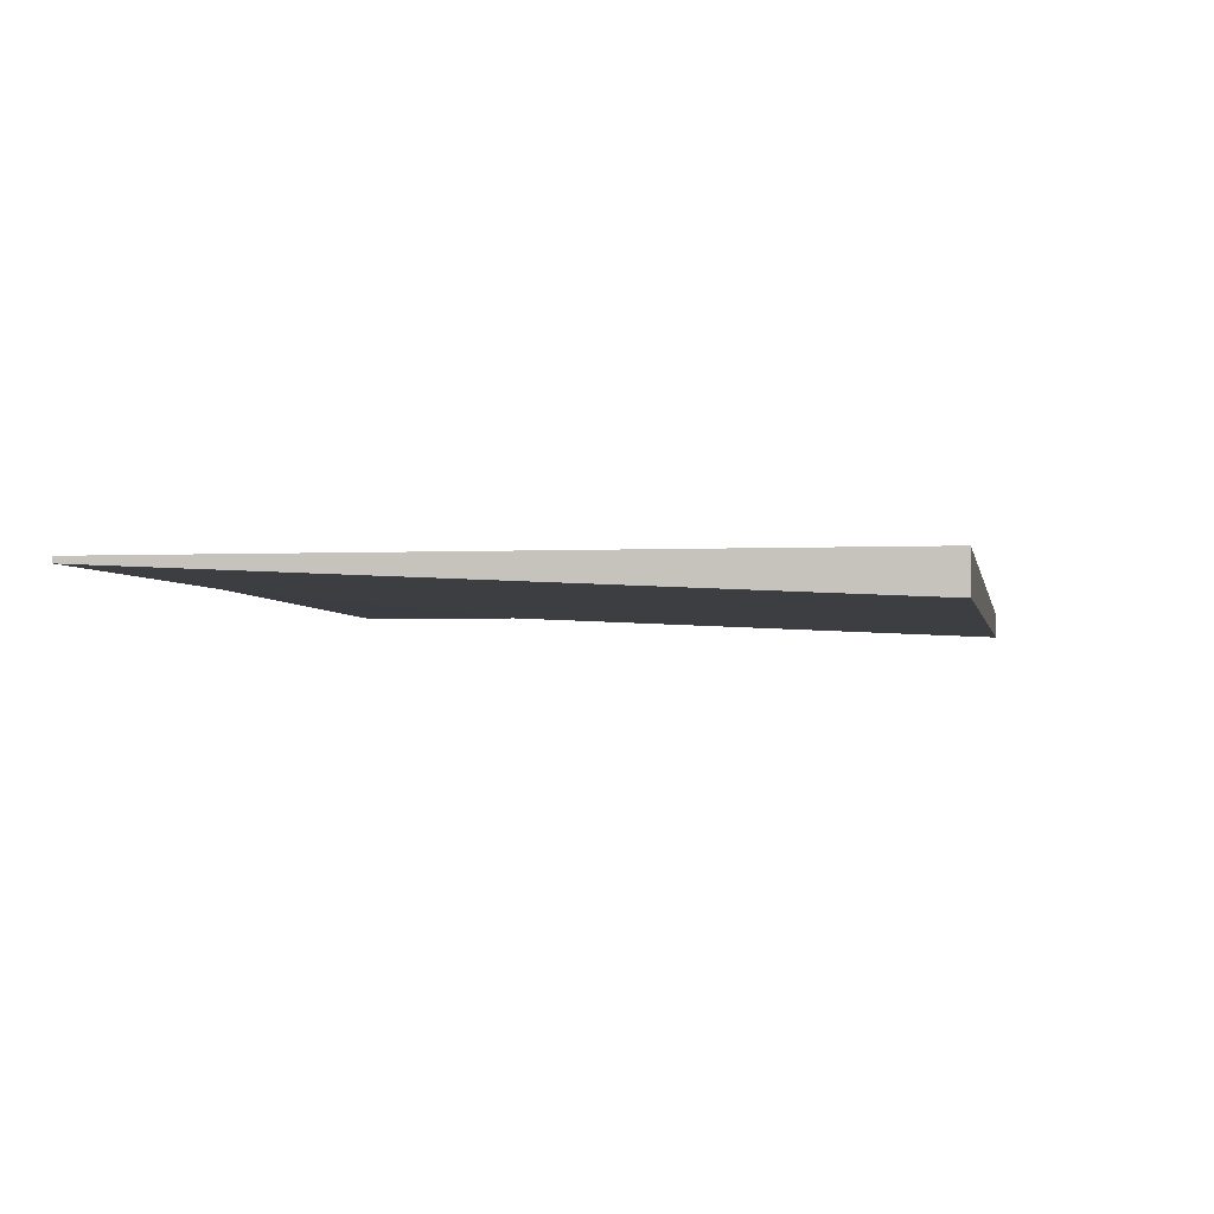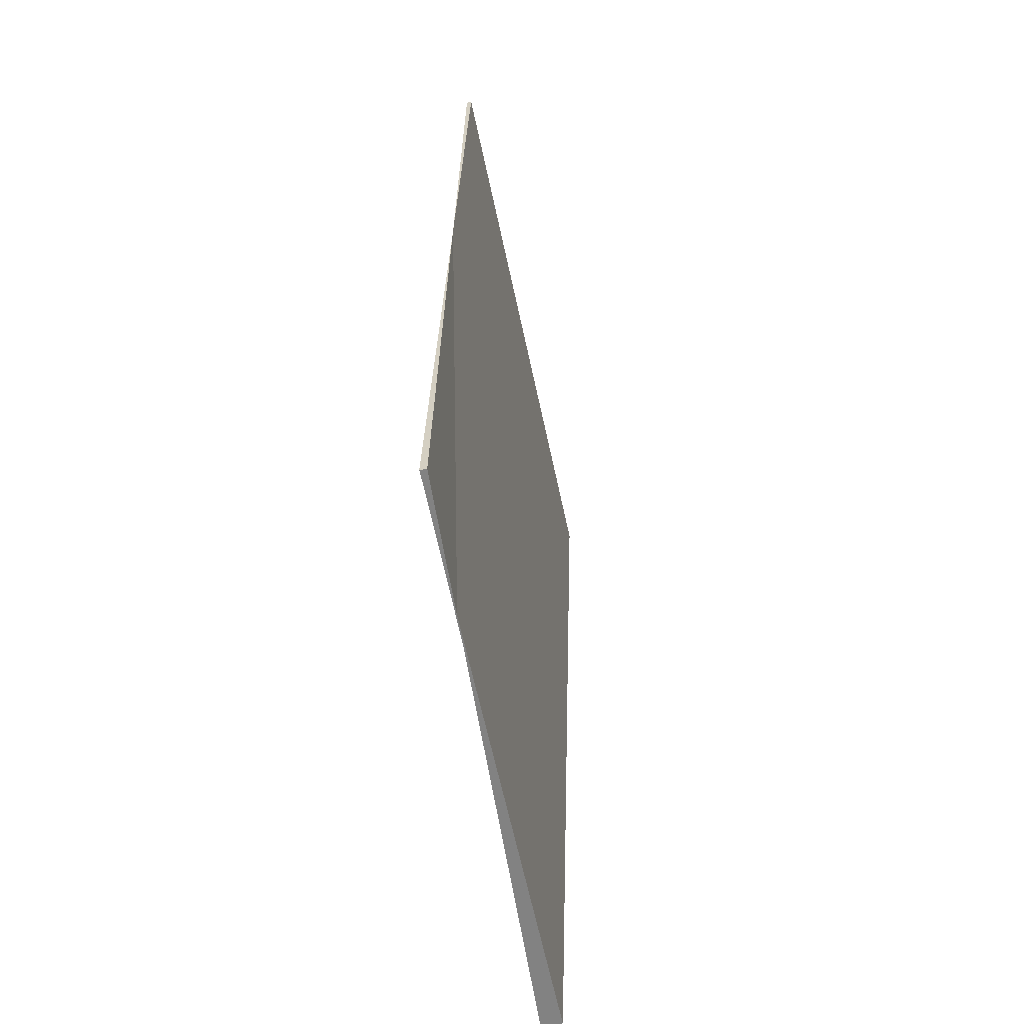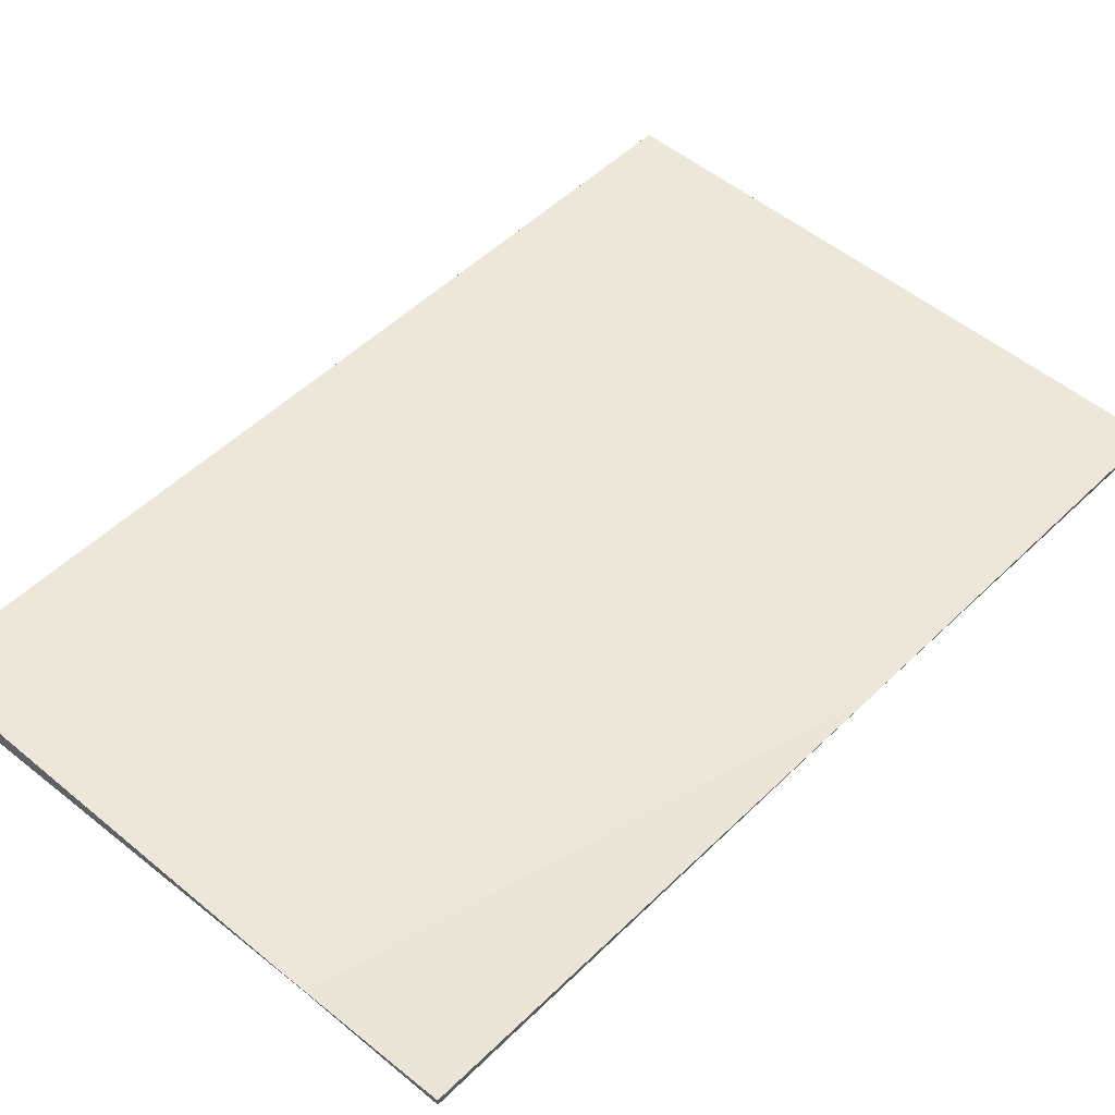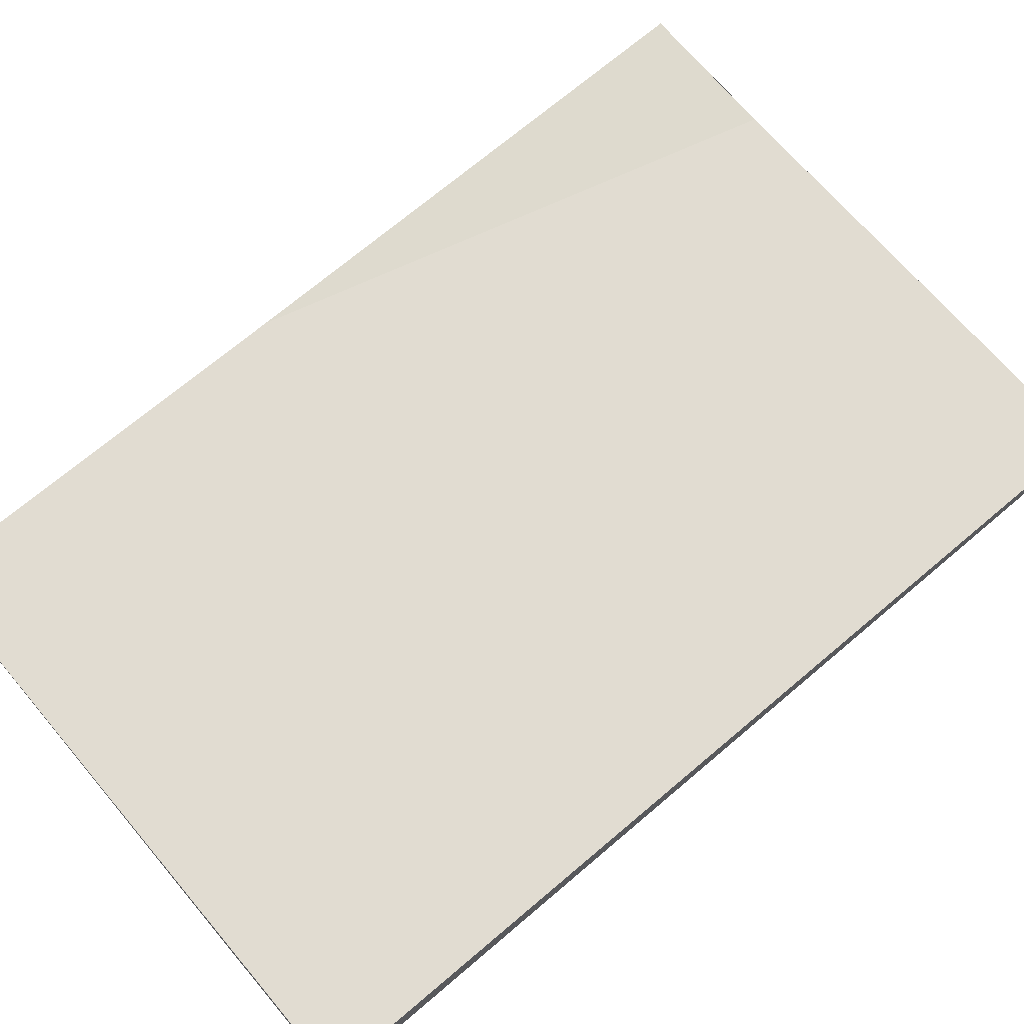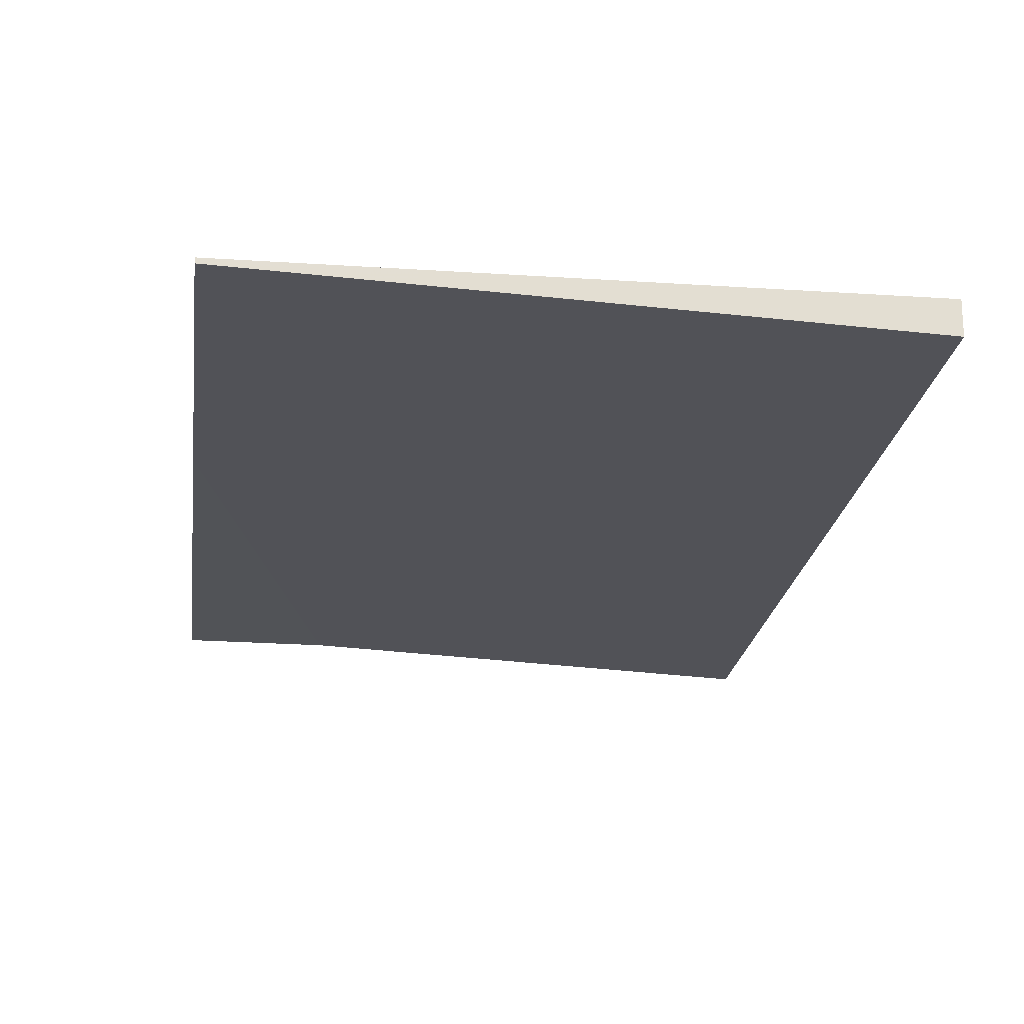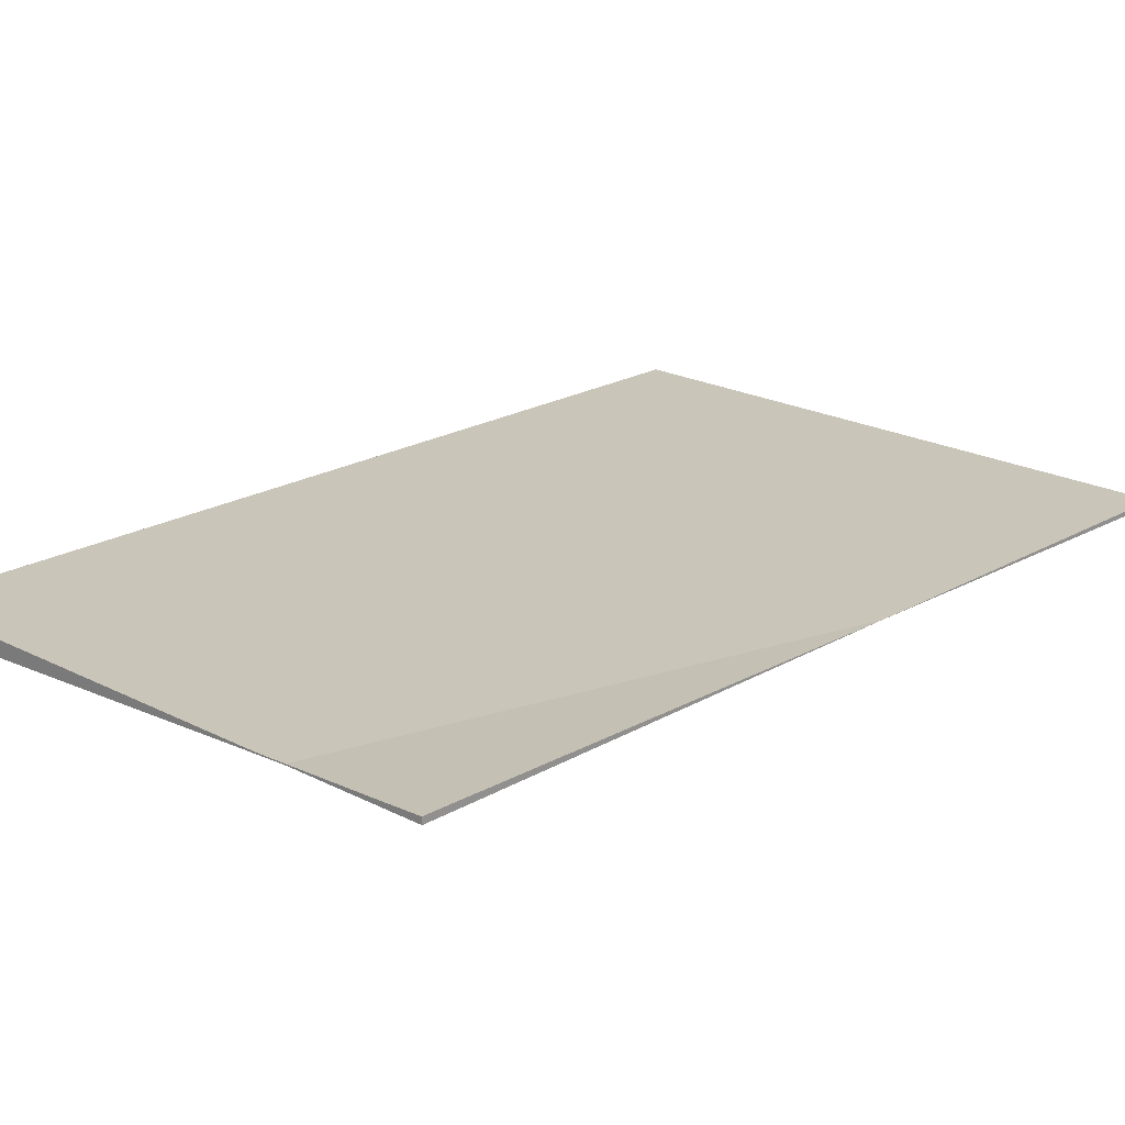
<metadata>
{"format":"obj","ext":"obj","renderer":"f3d","projection":"perspective","resolution":1024,"background":"white","views":[{"elev":-2.9,"azim":-165.2,"up":"+Z"},{"elev":-54.6,"azim":99.2,"up":"+Y"},{"elev":49.7,"azim":48.9,"up":"+Z"},{"elev":69.0,"azim":-124.3,"up":"+Z"},{"elev":-21.8,"azim":179.1,"up":"+Z"},{"elev":20.6,"azim":49.6,"up":"+Z"}]}
</metadata>
<code>
v -1133 -616.4 -0.2192
v -1129 -616 -0.03387
v -1128 -622 0.0436
v -1132 -622.5 -0.1415
v -1131 -616.2 -0.146
v -1129 -622.1 0.03305
v -1130 -619.6 -0.04415
v -1130 -616.1 -0.08814
v -1130 -622.2 -0.01071
v -1130 -618.6 -0.07487
v -1130 -618.5 -0.05742
v -1129 -618.4 -0.00308
v -1133 -618.8 -0.1884
v -1129 -621.7 0.02197
v -1128 -621.7 0.03883
v -1132 -622.1 -0.1466
v -1130 -621.8 -0.01559
v -1130 -619.6 -0.04112
v -1130 -618.5 -0.0557
v -1130 -621.8 -0.01388
v -1130 -622.2 -0.008998
v -1130 -616.1 -0.08643
v -1130 -617.5 -0.06849
v -1130 -617.5 -0.07021
v -1131 -617.6 -0.1043
v -1129 -617.4 -0.01601
v -1133 -617.8 -0.2009
v -1130 -616.2 -0.08692
v -1130 -616.2 -0.08521
v -1131 -616.3 -0.1432
v -1129 -616.1 -0.03265
v -1133 -616.5 -0.2179
v -1130 -618.8 -0.06745
v -1130 -618.8 -0.05421
v -1130 -618.8 -0.05249
v -1129 -618.6 0.0001326
v -1133 -619.1 -0.1852
v -1130 -618.9 -0.05265
v -1130 -618.9 -0.06377
v -1129 -618.8 0.001583
v -1130 -618.9 -0.05093
v -1133 -619.2 -0.1834
v -1130 -621.8 -0.01313
v -1130 -621.8 -0.01484
v -1129 -621.7 0.02352
v -1128 -621.7 0.03947
v -1132 -622.1 -0.1456
v -1131 -616.2 -0.146
v -1133 -616.4 -0.2192
v -1133 -616.4 2.776e-17
v -1131 -616.2 0
v -1129 -616.1 -0.03265
v -1129 -616 -0.03387
v -1129 -616 0
v -1129 -616.1 0
v -1129 -622.1 0.03305
v -1128 -622 0.0436
v -1128 -622 0
v -1129 -622.1 0
v -1132 -622.1 -0.1456
v -1132 -622.5 -0.1415
v -1132 -622.5 0
v -1132 -622.1 0
v -1130 -616.1 -0.08814
v -1131 -616.2 -0.146
v -1131 -616.2 0
v -1130 -616.1 -1.388e-17
v -1130 -622.2 -0.008998
v -1129 -622.1 0.03305
v -1129 -622.1 0
v -1130 -622.2 0
v -1130 -616.1 -0.08643
v -1130 -616.1 -0.08814
v -1130 -616.1 -1.388e-17
v -1130 -616.1 0
v -1132 -622.5 -0.1415
v -1130 -622.2 -0.01071
v -1130 -622.2 0
v -1132 -622.5 0
v -1129 -618.6 0.0001326
v -1129 -618.4 -0.00308
v -1129 -618.4 -4.337e-19
v -1129 -618.6 0
v -1133 -617.8 -0.2009
v -1133 -618.8 -0.1884
v -1133 -618.8 0
v -1133 -617.8 0
v -1128 -621.7 0.03947
v -1128 -621.7 0.03883
v -1128 -621.7 0
v -1128 -621.7 0
v -1133 -619.2 -0.1834
v -1132 -622.1 -0.1466
v -1132 -622.1 0
v -1133 -619.2 0
v -1130 -622.2 -0.01071
v -1130 -622.2 -0.008998
v -1130 -622.2 0
v -1130 -622.2 0
v -1129 -616 -0.03387
v -1130 -616.1 -0.08643
v -1130 -616.1 0
v -1129 -616 0
v -1129 -618.4 -0.00308
v -1129 -617.4 -0.01601
v -1129 -617.4 0
v -1129 -618.4 -4.337e-19
v -1133 -616.5 -0.2179
v -1133 -617.8 -0.2009
v -1133 -617.8 0
v -1133 -616.5 2.776e-17
v -1129 -617.4 -0.01601
v -1129 -616.1 -0.03265
v -1129 -616.1 0
v -1129 -617.4 0
v -1133 -616.4 -0.2192
v -1133 -616.5 -0.2179
v -1133 -616.5 2.776e-17
v -1133 -616.4 2.776e-17
v -1129 -618.8 0.001583
v -1129 -618.6 0.0001326
v -1129 -618.6 0
v -1129 -618.8 0
v -1133 -618.8 -0.1884
v -1133 -619.1 -0.1852
v -1133 -619.1 0
v -1133 -618.8 0
v -1128 -621.7 0.03883
v -1129 -618.8 0.001583
v -1129 -618.8 0
v -1128 -621.7 0
v -1133 -619.1 -0.1852
v -1133 -619.2 -0.1834
v -1133 -619.2 0
v -1133 -619.1 0
v -1128 -622 0.0436
v -1128 -621.7 0.03947
v -1128 -621.7 0
v -1128 -622 0
v -1132 -622.1 -0.1466
v -1132 -622.1 -0.1456
v -1132 -622.1 0
v -1132 -622.1 0
v -1133 -616.4 0
v -1129 -616 0
v -1128 -622 0
v -1132 -622.5 0
f 43 20 14 45
f 45 14 15 46
f 39 33 34 38
f 47 16 17 44
f 28 24 25 30
f 31 26 23 29
f 30 25 27 32
f 41 35 36 40
f 42 37 33 39
f 38 34 35 41
f 18 14 20
f 20 17 7 18
f 44 17 20 43
f 29 23 24 28
f 23 19 11 24
f 24 11 10 25
f 26 12 19 23
f 25 10 13 27
f 28 8 22 29
f 30 5 8 28
f 29 22 2 31
f 32 1 5 30
f 33 10 11 34
f 35 19 12 36
f 37 13 10 33
f 34 11 19 35
f 38 7 39
f 40 15 14 18 41
f 39 7 17 16 42
f 41 18 7 38
f 43 21 9 44
f 45 6 21 43
f 46 3 6 45
f 44 9 4 47
f 49 50 51 48
f 53 54 55 52
f 57 58 59 56
f 61 62 63 60
f 65 66 67 64
f 69 70 71 68
f 73 74 75 72
f 77 78 79 76
f 81 82 83 80
f 85 86 87 84
f 89 90 91 88
f 93 94 95 92
f 97 98 99 96
f 101 102 103 100
f 105 106 107 104
f 109 110 111 108
f 113 114 115 112
f 117 118 119 116
f 121 122 123 120
f 125 126 127 124
f 129 130 131 128
f 133 134 135 132
f 137 138 139 136
f 141 142 143 140
f 145 146 147 144

</code>
